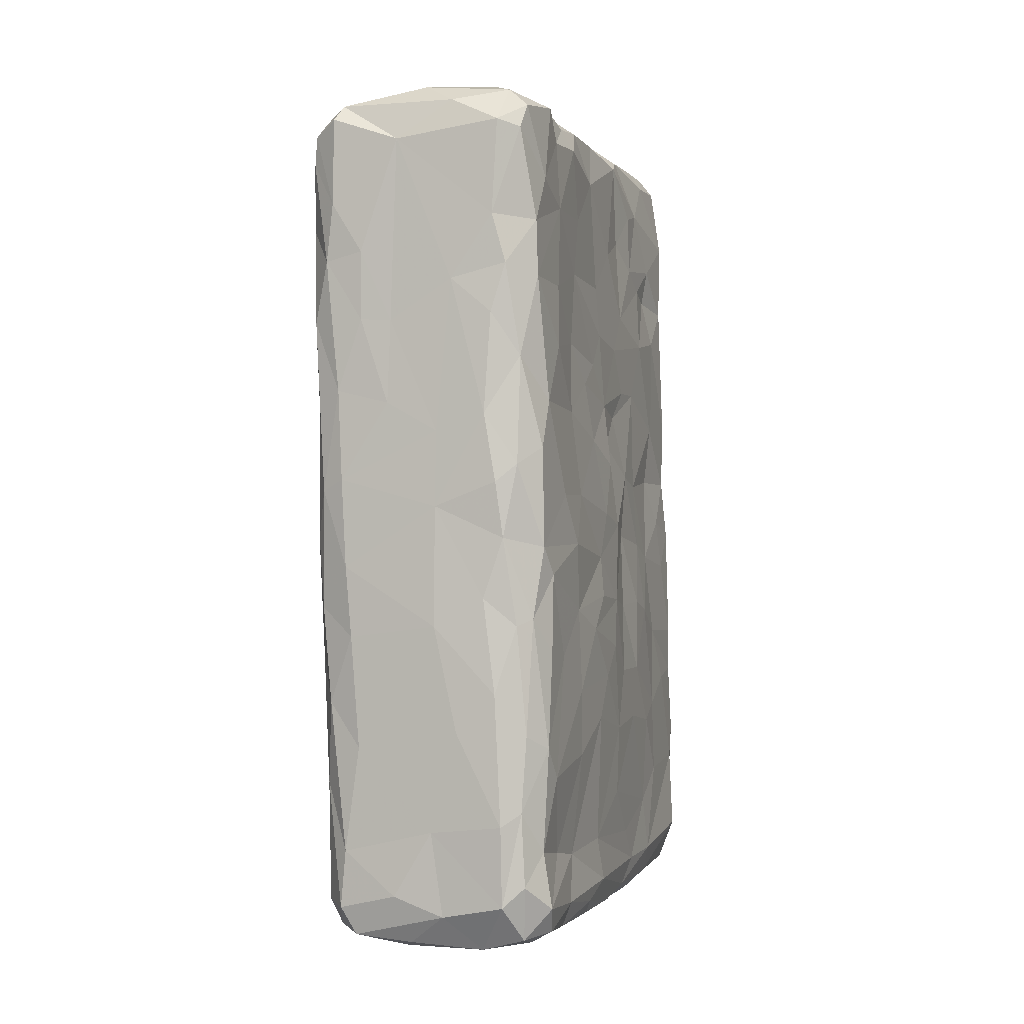
<metadata>
{"format":"obj","ext":"obj","renderer":"f3d","projection":"perspective","resolution":1024,"background":"white","views":[{"elev":-0.8,"azim":-172.4,"up":"+Z"}]}
</metadata>
<code>
v -0.03578 -0.02395 0.009905
v 0.04026 0.07164 -0.02446
v 0.04032 0.0627 -0.06796
v 0.03981 0.02556 0.03834
v -0.009791 -0.06958 -0.1142
v -0.04256 -0.05654 -0.01499
v -0.02741 0.03156 -0.1087
v 0.01783 -0.07652 -0.04597
v 0.03499 0.0007117 0.06907
v -0.03042 -0.01542 0.1077
v -0.03106 -0.003022 0.03002
v 0.04247 0.05889 0.09819
v 0.02948 0.07725 -0.06132
v 0.04207 0.06894 -0.006188
v -0.007021 -0.07269 0.1153
v -0.01726 0.08003 -0.02705
v -0.03493 0.002344 -0.04524
v 0.01947 -0.07779 0.08552
v 0.02869 -0.02123 0.09539
v 0.009043 -0.04425 -0.1153
v 0.01506 -0.07901 -0.06554
v 0.03016 0.04749 -0.1137
v -0.01765 0.07624 0.0776
v 0.03611 0.003075 0.03204
v -0.03194 0.01366 0.01548
v 0.0343 -0.009903 0.03522
v -0.04039 -0.07076 0.08526
v 0.03046 0.00182 -0.09106
v -0.03303 -0.01314 0.03832
v -0.02445 0.03639 -0.1124
v -0.0146 0.0634 -0.1142
v -0.02153 0.05417 0.08407
v 0.02128 -0.06969 0.0466
v 0.02666 -0.03561 0.08155
v -0.03356 0.01532 -0.03731
v -0.0335 0.01082 -0.02393
v -0.03939 -0.04831 0.02859
v 0.01514 -0.08156 0.04642
v -0.03519 -0.06562 0.1129
v 0.005454 0.06471 -0.115
v -0.0284 0.02853 0.02183
v -0.0306 0.02996 -0.05683
v -0.02983 -0.001705 0.07926
v -0.01396 0.08044 0.1014
v -0.04468 -0.06328 -0.03626
v 0.03474 0.07513 -0.1038
v 0.0113 -0.08193 0.1061
v -0.02512 0.006073 0.1104
v -0.02966 -0.01514 -0.1152
v -0.03024 0.006849 -0.1125
v -0.03344 -0.008389 -0.1105
v 0.007904 0.04811 -0.1147
v -0.03338 0.008287 -0.08045
v 0.008009 -0.08347 -0.02131
v 0.01588 -0.0786 0.109
v -0.0254 -0.06927 -0.1136
v 0.007753 -0.02076 0.1203
v -0.04117 -0.0542 -0.001004
v -0.03182 -0.05093 0.1136
v -0.03112 0.0273 -0.02235
v -0.02587 -0.07226 0.1129
v -0.01403 0.08118 0.04154
v 0.02661 -0.02184 -0.09645
v 0.009586 0.08066 -0.08289
v 0.04178 0.06412 -0.03679
v 0.03787 0.03942 -0.04803
v 0.03928 0.06669 -0.1031
v -0.02625 0.0502 -0.02569
v -0.003278 0.07429 -0.1142
v 0.01643 0.04046 -0.1155
v 0.02955 0.02235 0.1122
v 0.04137 0.0413 0.04946
v 0.005531 -0.07345 -0.1131
v 0.01615 -0.07983 0.002773
v -0.04172 -0.06205 -0.1104
v -0.0199 0.07779 -0.008285
v 0.02548 0.03664 -0.1153
v 0.002628 0.08263 -0.05668
v -0.01032 0.08301 0.06563
v 0.009389 -0.04533 0.1212
v 0.0186 -0.07355 -0.078
v 0.0115 -0.07969 0.1104
v -0.02428 0.005598 -0.1158
v -0.02206 -0.02394 0.1165
v -0.03703 -0.03467 0.05442
v 0.03714 0.02781 -0.04575
v 0.02409 -0.0003643 0.1145
v 0.03669 0.07578 0.1055
v 0.03541 0.02184 0.1054
v -0.03991 -0.02958 -0.1026
v -0.02547 -0.07884 -0.02042
v 0.004287 0.0816 0.06195
v 0.03641 0.06511 -0.1099
v -0.02688 0.04805 -0.04797
v -0.01965 0.02617 -0.1151
v -0.02746 0.02105 0.04417
v -0.01327 0.08267 -0.02886
v 0.0419 0.04835 0.06483
v -0.02428 0.05212 -0.1053
v -0.01496 0.003946 0.1173
v 0.02965 0.01235 -0.106
v 0.03426 0.07698 0.009501
v 0.01736 0.06963 -0.1144
v -0.01342 0.08285 0.0133
v -0.02059 0.07256 0.03026
v -0.03698 -0.008704 -0.05974
v -0.03365 0.00788 -0.002078
v 0.02414 0.03178 0.1149
v 0.02414 -0.05394 0.01342
v -0.03877 -0.06934 0.1086
v 0.006906 0.01254 -0.1172
v -0.01537 0.08236 -0.0964
v -0.03757 -0.0164 -0.0254
v -0.04609 -0.06001 -0.09893
v 0.00441 0.07873 0.1094
v -0.02241 -0.05855 -0.1141
v 0.04279 0.06595 0.03004
v -0.04227 -0.0647 0.01159
v -0.03702 -0.02407 -0.008042
v 0.02531 0.02435 -0.1151
v 0.03127 -0.006435 -0.07194
v 0.03991 0.03814 0.08905
v -0.03244 -0.03464 -0.1153
v 0.04187 0.05169 0.02641
v -0.01953 0.07808 0.01779
v -0.03982 -0.05267 0.04139
v -0.008203 0.08346 0.1031
v -0.006795 0.08326 0.0785
v -0.02568 0.02305 -0.1133
v 0.04248 0.0715 0.05159
v -0.009227 0.08433 -0.08074
v 0.0158 0.07434 -0.1127
v -0.009442 0.08294 -0.1018
v -0.0376 -0.01444 -0.04528
v 0.02403 -0.05149 0.068
v 0.00707 -0.08289 0.04765
v 0.004574 0.03812 -0.1148
v -0.004578 0.08337 -0.02164
v -0.01571 -0.07974 -0.04105
v 0.037 0.07619 0.08285
v -0.03244 -0.02765 -0.1151
v -0.03436 -0.02809 0.07773
v -0.01535 0.07656 0.1078
v 0.01549 -0.07262 -0.1097
v -0.03423 -0.003492 -0.02608
v 0.02215 -0.06316 0.08377
v -0.03871 -0.02517 -0.08709
v -0.03266 -0.01368 0.06137
v -0.04501 -0.06201 -0.07699
v 0.01733 0.05838 0.1158
v -0.04226 -0.07124 -0.04461
v 0.02232 -0.05817 -0.05368
v -0.02865 0.01333 0.05332
v -0.0378 -0.0463 0.01191
v -0.02193 -0.07405 -0.111
v 0.03772 0.01398 0.04348
v -0.02385 0.04671 -0.09308
v -0.04407 -0.06892 -0.09274
v 0.03926 0.06934 -0.07112
v -0.01054 0.07607 0.1121
v -0.006503 0.08335 0.05287
v -0.02003 0.03785 0.1091
v 0.01479 -0.03526 0.1201
v 0.008322 -0.06802 0.1178
v -0.00275 -0.08174 0.08928
v -0.01113 0.0006807 -0.1162
v -0.02745 0.01206 0.06742
v -0.02985 0.01068 0.03299
v -0.01269 -0.07414 -0.1129
v 0.008427 0.08163 0.002344
v -0.002005 -0.03217 -0.1151
v -0.002005 -0.05012 -0.1144
v -0.002005 -0.01324 -0.1164
v -0.02148 0.05826 0.06228
v 0.01288 -0.08044 -0.1036
v 0.02607 0.005543 -0.112
v -0.03947 -0.07452 -0.1023
v 0.01651 -0.01842 -0.1154
v -0.04244 -0.06826 0.03081
v -0.04288 -0.07137 -0.1028
v 0.005117 -0.0832 0.007702
v -0.02362 0.03823 0.1029
v 0.01248 0.07097 0.1145
v -0.03503 -0.05168 -0.1136
v -0.03427 -0.01187 0.0126
v 0.01857 -0.07854 0.06516
v -0.03775 -0.07539 -0.003752
v 0.03899 0.02314 0.06643
v -0.004785 0.08374 0.02648
v 0.008335 -0.02993 -0.1159
v 0.04309 0.07025 0.0943
v -0.03359 -0.00414 -0.005322
v -0.03615 -0.05205 0.1079
v -0.0341 -0.07598 -0.07563
v -0.007857 0.08433 0.008658
v -0.01946 0.04111 -0.1145
v 0.0133 -0.08215 0.07171
v 0.01932 -0.04703 -0.1099
v -0.02983 -0.02845 0.1118
v -0.04532 -0.06597 -0.06822
v 0.0295 -0.02536 -0.05235
v -0.01558 -0.07886 0.09961
v -0.03485 -0.004594 -0.09388
v 0.02478 -0.0436 0.1118
v 0.03796 0.05497 -0.08475
v -0.004598 -0.08231 0.05533
v 0.0204 -0.07377 -0.0009237
v 0.03883 0.07496 0.06766
v -0.02209 -0.07701 -0.09993
v 0.02117 0.0003487 -0.1134
v 0.04152 0.04678 0.0787
v -0.03374 -0.07179 -0.112
v 0.01362 -0.08251 0.01932
v 0.03333 0.07584 -0.08877
v 0.02226 -0.06393 0.09867
v 0.00534 -0.08169 -0.1043
v -0.03965 -0.05365 0.05713
v 0.03312 0.07717 -0.0136
v 0.005596 -0.08359 0.01997
v 0.03943 0.02616 0.05179
v -0.03059 0.02187 -0.1039
v -0.001083 0.01074 -0.1173
v -0.02176 0.07598 -0.1028
v -0.03411 0.009581 -0.06166
v -0.03855 -0.04854 0.07981
v -0.04091 -0.03645 -0.0581
v -0.01467 0.07816 -0.1108
v -0.04136 -0.03799 -0.07877
v -0.03921 -0.02691 -0.02822
v 0.03356 0.005221 0.1063
v 0.0317 -0.02149 0.02642
v -0.01988 -0.07706 0.1079
v 0.01754 -0.07399 -0.1051
v -0.009984 -0.05913 -0.1148
v -0.0407 -0.04171 -0.03544
v -0.02157 0.07391 -0.03575
v -0.02134 0.06056 -0.09054
v 0.02193 -0.03825 -0.107
v 0.02871 -0.0339 0.0363
v 0.01041 0.03153 0.1176
v 0.03076 0.03249 -0.1105
v 0.03543 -0.002816 0.05174
v -0.02737 -0.07834 0.06661
v -0.03717 -0.07558 -0.05559
v -0.006126 -0.02159 0.1192
v 0.01621 -0.05515 -0.1123
v -0.0243 0.03328 0.08405
v 0.02619 -0.008377 -0.1099
v 0.03215 -0.009 0.06982
v 0.0375 0.05588 -0.1031
v -0.02906 -0.07861 0.0297
v -0.02772 -0.07947 0.01412
v 0.0398 0.07358 0.006619
v -0.006725 0.0323 -0.1154
v 0.03078 0.0739 -0.1111
v 0.01644 -0.03397 -0.1146
v -0.02678 0.04631 -0.06548
v 0.03159 0.07732 -0.03205
v -0.007644 0.08417 -0.0465
v 0.0009315 -0.08242 0.0296
v 0.008164 0.02862 -0.1165
v -0.0009245 0.02 0.1189
v 0.0433 0.06007 0.05009
v 0.006628 0.07986 -0.105
v -0.03461 -0.07563 0.1051
v 0.02766 -0.03137 0.1089
v 0.04283 0.06283 0.007131
v 0.03124 -0.00659 0.09567
v -0.005427 0.06137 0.1162
v -0.02239 0.07012 -0.0693
v 0.01435 0.003162 0.1177
v 0.0254 -0.03927 -0.07525
v -0.02235 0.02408 0.1105
v 0.0197 -0.07517 0.02542
v -0.001889 0.05418 -0.1142
v 0.007391 -0.08255 -0.08648
v -0.02915 0.02614 -0.09168
v 0.03837 0.02884 -0.02194
v -0.02967 -0.04723 -0.1146
v 0.01437 -0.08143 -0.02499
v 0.03408 0.03294 -0.09861
v -0.01834 -0.07843 -0.068
v -0.01571 0.08186 -0.05752
v 0.02305 -0.04005 -0.1014
v 0.01914 0.07906 0.09939
v 0.007368 -0.08252 -0.05499
v 0.03623 0.02079 0.09738
v -0.03513 -0.02577 0.03841
v -0.04153 -0.06217 0.06761
v -0.01388 -0.06306 0.1182
v 0.02023 -0.0741 0.1024
v -0.0263 0.03258 0.03787
v 0.0203 -0.07093 -0.02832
v -0.01964 0.06099 0.11
v -0.03142 0.02062 0.001084
v -0.03125 -0.07763 0.08031
v 0.02776 -0.03496 -0.03311
v 0.03122 -0.0256 -0.002899
v 0.02078 0.07879 0.05148
v -0.02094 0.07665 -0.06106
v 0.03619 0.03097 0.108
v 0.03561 0.0001427 0.00408
v 0.03631 0.0418 0.1083
v -0.01873 -0.04318 -0.1145
v 0.03254 0.05177 0.1118
v 0.03215 -0.01463 -0.01102
v -0.0314 -0.005912 0.05087
v -0.02353 0.06303 -0.03761
v -0.02208 0.0538 -0.1115
v -0.01926 0.0697 0.08964
v 0.02897 0.07769 0.05193
v 0.01931 -0.06708 0.1117
v -0.02197 -0.07939 -0.001075
v -0.03688 -0.07529 0.0501
v -0.02376 0.03802 0.06817
v 0.04248 0.07074 0.1019
v 0.03601 0.002711 0.0202
v 0.02568 -0.0494 0.0488
v -0.0234 0.04385 0.04804
v -0.03691 -0.04767 0.06981
v 0.02882 0.05901 -0.1145
v -0.01952 0.07605 -0.08808
v -0.03392 -0.02799 0.09409
v 0.02272 -0.01774 0.1146
v -0.008066 -0.08088 0.03868
v -0.02637 0.04469 0.005941
v -0.03808 -0.07532 0.023
v 0.03469 0.02376 -0.07326
v 0.01971 0.07885 -0.1001
v -0.03529 -0.03924 0.09656
v -0.02217 0.06298 0.04563
v 0.006055 -0.08254 0.08229
v 0.03306 -0.006488 -0.03905
v -0.01737 0.05037 0.1123
v 0.03786 0.0732 -0.04974
v 0.01892 -0.04755 0.1159
v -0.01123 -0.008626 -0.1163
v -0.01123 -0.03629 -0.1145
v -0.02627 0.05304 -0.007541
v 0.04098 0.04471 0.002591
v -0.03819 -0.03528 -0.1106
v 0.02542 -0.04784 -0.01368
v 0.03477 0.07204 0.1097
v -0.03403 -0.07733 -0.03641
v 0.03874 0.02498 -0.007047
v 0.04398 0.06631 0.07737
v -0.01812 0.07667 0.0629
v 0.02188 -0.02775 -0.1108
v 0.02079 -0.06029 -0.0852
v 0.009721 -0.07827 -0.1101
v -0.03022 0.02654 -0.01137
v -0.01313 -0.03529 0.1197
v -0.007879 -0.008579 0.1196
v -0.04304 -0.05137 -0.05078
v 0.01143 -0.05898 -0.1143
v 0.02525 -0.0491 0.1031
v 0.02928 -0.008562 0.1084
v -0.03017 0.007588 0.02149
v -0.01443 0.0822 -0.07732
v -0.02621 0.0154 0.09745
v 0.01927 0.006121 -0.1158
v 0.02785 -0.03929 0.01988
v 0.004363 -0.0821 0.064
v -0.02053 0.0544 0.102
v -0.0238 0.06155 0.005712
v 0.02158 0.07906 0.02971
v -0.03871 -0.03637 -0.012
v -0.02559 -0.07833 0.04858
v 0.02898 0.07777 0.06995
v -0.02408 0.04888 0.02881
v 0.01599 -0.003787 -0.1158
v -0.04168 -0.06552 0.08942
v -0.02113 0.07067 -0.1097
v 0.0412 0.06416 0.1067
v -0.03611 -0.03728 0.0725
v -0.01966 -0.02725 -0.116
v -0.03208 0.02416 -0.04538
v 0.02104 -0.01439 -0.1139
v 0.02104 -0.02476 -0.1124
v -0.04449 -0.06464 -0.04869
v 0.03548 0.006159 -0.02666
v -0.01431 0.05182 -0.1146
v -0.04362 -0.06775 -0.00485
v 0.04182 0.055 -0.01366
v -0.03103 -0.01667 0.08454
v -0.02054 -0.01738 -0.1164
v -0.02175 0.07273 -0.0156
v 0.03988 0.03068 0.02343
v 0.03533 0.07636 0.03312
v 0.008582 0.08202 -0.02909
v -0.03976 -0.02608 -0.06232
v 0.008111 0.08145 0.02212
v 0.02872 -0.02627 0.06932
v 0.03531 0.01127 -0.04362
v -0.009809 0.08378 -0.005921
v 0.0387 0.04052 0.09993
v -0.02276 -0.04417 0.1185
v 0.01666 0.02774 -0.1165
v -0.02974 0.03677 -0.03147
v 0.01961 -0.06162 -0.1049
v -0.03601 -0.013 -0.1032
v -0.01303 0.0324 0.1155
f 212 177 180
f 56 155 212
f 155 177 212
f 169 216 155
f 155 56 169
f 350 169 73
f 155 209 177
f 209 194 177
f 216 209 155
f 177 194 244
f 282 194 209
f 282 209 276
f 212 180 75
f 184 75 341
f 75 114 341
f 212 75 184
f 184 56 212
f 279 116 184
f 56 184 116
f 56 116 5
f 5 116 234
f 56 5 169
f 73 169 5
f 116 279 304
f 184 341 123
f 184 123 279
f 304 279 123
f 116 304 234
f 234 304 172
f 123 338 304
f 304 338 172
f 172 338 171
f 49 386 141
f 123 141 376
f 376 141 386
f 123 341 141
f 141 341 51
f 51 49 141
f 90 51 341
f 90 401 51
f 386 173 376
f 171 376 173
f 338 123 376
f 338 376 171
f 221 51 401
f 386 337 173
f 337 386 166
f 337 166 173
f 173 166 222
f 75 180 114
f 180 177 158
f 158 114 180
f 149 114 158
f 341 114 90
f 200 149 158
f 177 244 158
f 158 244 200
f 200 244 151
f 114 149 90
f 149 228 90
f 228 149 226
f 228 147 90
f 228 226 391
f 90 147 401
f 147 203 401
f 147 228 391
f 203 147 53
f 147 391 106
f 53 147 106
f 194 282 244
f 139 244 282
f 282 286 139
f 344 244 139
f 244 344 151
f 151 344 187
f 286 54 139
f 383 187 327
f 139 91 344
f 187 344 91
f 139 54 91
f 91 313 187
f 91 54 313
f 181 313 54
f 149 200 354
f 200 380 354
f 226 149 354
f 200 151 380
f 380 151 45
f 354 380 235
f 45 235 380
f 226 354 235
f 226 134 391
f 226 235 229
f 53 106 224
f 391 134 106
f 106 17 224
f 226 229 134
f 134 17 106
f 229 113 134
f 134 113 145
f 17 134 145
f 187 383 151
f 151 383 45
f 45 383 6
f 235 45 6
f 367 235 6
f 383 58 6
f 383 327 118
f 6 58 367
f 367 58 154
f 367 229 235
f 367 119 229
f 113 229 119
f 145 113 192
f 113 119 192
f 119 367 1
f 192 119 185
f 119 1 185
f 313 252 187
f 187 252 327
f 252 251 327
f 252 325 251
f 181 252 313
f 219 252 181
f 252 260 325
f 219 260 252
f 327 251 314
f 251 368 314
f 325 368 251
f 368 325 206
f 206 243 368
f 314 368 243
f 296 314 243
f 314 296 27
f 206 363 243
f 363 165 243
f 383 118 58
f 58 118 154
f 327 179 118
f 154 118 37
f 118 179 37
f 126 37 179
f 37 126 85
f 367 154 1
f 185 358 107
f 185 11 358
f 154 37 1
f 1 37 288
f 1 288 185
f 185 288 11
f 11 288 29
f 29 168 11
f 29 307 168
f 179 327 314
f 126 179 217
f 179 314 27
f 27 289 179
f 217 179 289
f 217 85 126
f 289 27 372
f 289 372 225
f 217 289 320
f 217 320 85
f 85 320 375
f 225 320 289
f 375 320 225
f 85 288 37
f 29 288 307
f 85 307 288
f 307 85 148
f 148 85 375
f 167 307 148
f 375 142 148
f 225 142 375
f 142 385 148
f 167 148 43
f 148 385 43
f 243 202 296
f 265 27 296
f 296 202 265
f 243 165 202
f 202 232 265
f 265 232 61
f 202 47 232
f 232 15 61
f 232 47 15
f 110 372 27
f 372 110 193
f 225 330 142
f 330 323 142
f 372 330 225
f 27 265 110
f 265 61 110
f 110 61 39
f 290 39 61
f 110 39 193
f 193 39 59
f 59 39 397
f 193 330 372
f 199 193 59
f 330 193 199
f 199 10 330
f 142 323 385
f 385 10 43
f 323 330 10
f 385 323 10
f 10 199 84
f 10 84 48
f 39 290 397
f 15 82 164
f 15 290 61
f 290 15 164
f 199 59 397
f 397 352 199
f 80 397 290
f 397 80 352
f 84 199 352
f 352 245 84
f 353 84 245
f 84 353 100
f 84 100 48
f 386 49 83
f 49 51 50
f 51 221 50
f 49 50 83
f 7 50 221
f 50 129 83
f 95 83 129
f 386 83 166
f 83 95 166
f 129 50 7
f 129 7 30
f 129 30 95
f 196 95 30
f 166 95 254
f 166 254 222
f 196 254 95
f 309 196 30
f 30 7 309
f 7 99 309
f 254 196 382
f 254 382 137
f 137 382 275
f 99 373 309
f 196 309 382
f 382 309 31
f 373 31 309
f 382 31 275
f 275 31 40
f 31 373 227
f 40 31 69
f 227 69 31
f 401 203 277
f 401 277 221
f 277 203 53
f 277 157 221
f 53 224 277
f 277 224 42
f 257 157 42
f 157 277 42
f 221 99 7
f 221 157 99
f 99 157 223
f 237 223 157
f 99 223 373
f 237 322 223
f 237 157 257
f 237 257 270
f 237 270 322
f 69 227 133
f 69 133 264
f 227 373 223
f 227 223 112
f 227 112 133
f 112 223 322
f 359 133 112
f 131 64 133
f 264 133 64
f 322 359 112
f 300 359 322
f 131 133 359
f 322 270 300
f 131 78 64
f 131 259 78
f 224 17 35
f 42 224 377
f 35 377 224
f 36 35 17
f 42 377 94
f 35 399 377
f 94 377 399
f 42 94 257
f 257 94 270
f 300 270 308
f 94 399 68
f 68 308 94
f 270 94 308
f 300 308 236
f 17 145 36
f 36 399 35
f 145 192 36
f 36 351 60
f 36 107 351
f 399 36 60
f 36 192 107
f 351 107 295
f 192 185 107
f 351 295 326
f 60 68 399
f 60 351 68
f 351 339 68
f 308 68 387
f 387 236 308
f 387 68 339
f 339 351 326
f 339 326 365
f 339 76 387
f 365 76 339
f 300 283 359
f 131 359 259
f 359 283 259
f 283 300 16
f 236 16 300
f 283 16 97
f 283 97 259
f 236 387 16
f 259 97 138
f 395 138 97
f 76 16 387
f 97 16 395
f 16 76 395
f 395 76 104
f 395 104 195
f 295 107 25
f 107 358 25
f 295 25 41
f 295 41 326
f 358 11 168
f 25 358 168
f 168 41 25
f 96 168 153
f 41 168 292
f 41 292 370
f 168 96 292
f 365 326 105
f 326 41 370
f 105 326 370
f 76 365 125
f 365 105 125
f 370 292 319
f 319 331 370
f 105 370 331
f 168 307 153
f 307 167 153
f 96 319 292
f 96 153 315
f 96 315 319
f 153 167 315
f 331 319 174
f 331 174 347
f 105 331 347
f 319 315 174
f 174 315 32
f 174 32 347
f 347 32 23
f 76 125 104
f 195 104 189
f 125 62 104
f 105 62 125
f 62 189 104
f 105 347 62
f 79 161 62
f 62 347 79
f 189 62 161
f 161 92 189
f 392 189 92
f 161 79 92
f 128 92 79
f 79 347 23
f 43 360 167
f 167 360 247
f 360 43 10
f 247 315 167
f 10 48 360
f 360 48 273
f 100 273 48
f 360 182 247
f 273 182 360
f 273 162 182
f 402 273 100
f 162 273 402
f 315 247 32
f 182 32 247
f 182 364 32
f 32 310 23
f 32 364 310
f 162 364 182
f 364 162 334
f 402 334 162
f 364 334 294
f 310 364 294
f 294 143 310
f 310 143 44
f 334 269 294
f 269 160 294
f 294 160 143
f 353 262 100
f 262 402 100
f 269 334 402
f 269 402 262
f 269 262 240
f 79 23 128
f 23 44 128
f 128 44 127
f 23 310 44
f 127 44 143
f 160 127 143
f 127 160 115
f 183 115 160
f 350 216 169
f 73 144 350
f 144 233 350
f 350 175 216
f 276 209 216
f 350 233 175
f 175 276 216
f 175 81 276
f 276 81 21
f 175 233 81
f 276 286 282
f 276 21 286
f 5 355 73
f 144 73 355
f 355 246 144
f 234 172 5
f 172 355 5
f 355 172 20
f 400 233 144
f 400 144 246
f 400 246 198
f 20 246 355
f 171 20 172
f 246 20 256
f 256 20 190
f 238 400 198
f 256 198 246
f 198 256 348
f 348 238 198
f 20 171 190
f 171 173 190
f 256 190 178
f 256 379 348
f 178 379 256
f 379 178 378
f 378 348 379
f 248 238 348
f 190 173 371
f 371 178 190
f 222 111 173
f 371 173 111
f 371 111 361
f 361 210 371
f 348 378 248
f 178 371 378
f 210 378 371
f 176 248 210
f 378 210 248
f 101 248 176
f 349 400 284
f 400 349 233
f 233 349 81
f 238 284 400
f 349 284 272
f 284 63 272
f 349 152 81
f 349 272 152
f 238 248 284
f 248 63 284
f 101 63 248
f 28 63 101
f 121 272 63
f 63 28 121
f 286 21 280
f 81 8 21
f 21 8 280
f 280 54 286
f 8 293 280
f 207 74 280
f 280 293 207
f 74 54 280
f 213 181 54
f 74 213 54
f 152 8 81
f 272 201 152
f 293 8 152
f 297 152 201
f 152 297 293
f 121 201 272
f 333 201 121
f 333 297 201
f 342 207 293
f 297 342 293
f 298 342 297
f 342 362 109
f 342 298 362
f 342 109 207
f 297 333 306
f 306 298 297
f 333 381 306
f 306 302 298
f 213 219 181
f 207 274 74
f 74 274 213
f 213 38 219
f 274 38 213
f 274 33 38
f 260 136 325
f 136 206 325
f 219 136 260
f 219 38 136
f 136 363 206
f 136 38 363
f 38 33 186
f 38 186 363
f 363 186 197
f 332 165 363
f 363 197 332
f 186 18 197
f 207 109 274
f 274 109 33
f 109 362 33
f 362 318 33
f 239 318 362
f 231 362 298
f 302 317 298
f 298 317 231
f 231 317 26
f 239 362 231
f 24 26 317
f 24 242 26
f 33 135 186
f 318 135 33
f 186 135 146
f 318 393 135
f 135 393 34
f 231 393 239
f 231 26 393
f 239 393 318
f 26 249 393
f 26 242 249
f 242 9 249
f 165 332 47
f 332 197 47
f 18 47 197
f 165 47 202
f 18 55 47
f 55 82 47
f 82 15 47
f 82 55 164
f 18 291 55
f 186 146 18
f 18 146 215
f 215 291 18
f 146 356 215
f 135 34 146
f 34 356 146
f 266 356 34
f 55 312 164
f 312 55 291
f 291 215 312
f 204 312 215
f 312 204 336
f 356 204 215
f 163 336 204
f 266 204 356
f 19 34 393
f 393 268 19
f 249 268 393
f 249 9 268
f 357 19 268
f 9 230 268
f 34 19 266
f 19 357 266
f 266 324 204
f 204 324 163
f 324 266 357
f 230 357 268
f 324 357 87
f 164 80 290
f 80 164 312
f 312 336 80
f 336 163 80
f 80 245 352
f 80 163 57
f 80 57 245
f 163 324 57
f 57 324 271
f 87 271 324
f 245 271 353
f 271 245 57
f 120 361 111
f 398 120 111
f 176 210 361
f 361 120 176
f 254 261 222
f 111 222 261
f 261 398 111
f 261 137 398
f 70 398 137
f 137 261 254
f 120 398 77
f 398 70 77
f 176 120 241
f 77 241 120
f 176 241 101
f 241 77 22
f 275 52 137
f 70 137 52
f 52 275 40
f 52 321 70
f 77 70 321
f 321 22 77
f 250 241 22
f 93 250 22
f 40 69 103
f 103 69 132
f 40 103 52
f 103 321 52
f 22 321 93
f 321 103 255
f 255 93 321
f 103 132 255
f 93 67 250
f 101 281 28
f 28 281 328
f 101 241 281
f 28 328 121
f 241 250 281
f 205 328 281
f 281 250 205
f 255 46 93
f 46 67 93
f 67 205 250
f 66 328 205
f 3 66 205
f 67 159 205
f 205 159 3
f 67 46 159
f 46 214 159
f 264 132 69
f 264 255 132
f 264 64 329
f 255 264 329
f 46 255 329
f 46 329 214
f 329 64 214
f 64 13 214
f 394 333 121
f 121 328 394
f 333 394 381
f 328 86 394
f 394 86 381
f 278 86 66
f 328 66 86
f 335 159 214
f 66 3 65
f 159 65 3
f 159 335 65
f 335 2 65
f 65 2 14
f 381 302 306
f 381 345 302
f 278 345 381
f 86 278 381
f 345 340 388
f 66 65 278
f 278 65 384
f 65 14 384
f 278 384 345
f 384 340 345
f 384 14 267
f 253 14 2
f 267 340 384
f 78 13 64
f 214 13 335
f 78 259 390
f 78 390 13
f 138 390 259
f 13 390 258
f 13 258 335
f 138 170 390
f 258 390 218
f 390 170 218
f 395 170 138
f 395 195 170
f 170 102 218
f 335 258 2
f 258 218 2
f 2 218 253
f 102 253 218
f 345 388 302
f 302 388 317
f 317 4 24
f 4 317 388
f 24 156 242
f 4 156 24
f 124 4 388
f 340 124 388
f 340 267 124
f 267 117 124
f 14 117 267
f 14 253 117
f 263 124 117
f 117 253 130
f 9 242 156
f 156 188 9
f 4 220 156
f 4 72 220
f 220 188 156
f 220 72 188
f 188 122 9
f 211 122 188
f 124 72 4
f 124 263 72
f 98 188 72
f 98 72 263
f 117 130 263
f 263 130 346
f 188 98 211
f 263 346 98
f 98 346 211
f 130 208 346
f 208 191 346
f 195 189 170
f 170 189 392
f 102 170 392
f 392 366 102
f 102 366 389
f 366 311 389
f 102 389 253
f 253 389 130
f 299 392 92
f 366 392 299
f 366 299 311
f 299 92 285
f 92 128 285
f 299 369 311
f 369 299 285
f 208 369 140
f 389 208 130
f 389 311 208
f 369 208 311
f 9 287 230
f 87 357 230
f 87 230 89
f 71 108 87
f 87 89 71
f 89 301 71
f 301 303 71
f 71 303 305
f 71 305 108
f 122 287 9
f 287 89 230
f 287 301 89
f 122 301 287
f 396 301 122
f 305 150 108
f 269 183 160
f 343 183 150
f 150 305 343
f 183 343 115
f 396 122 211
f 211 12 396
f 211 346 12
f 140 191 208
f 346 191 12
f 12 191 316
f 191 140 316
f 301 396 303
f 396 12 303
f 12 374 303
f 316 374 12
f 374 305 303
f 343 305 374
f 374 88 343
f 88 374 316
f 353 271 262
f 87 108 271
f 271 240 262
f 108 240 271
f 150 269 240
f 240 108 150
f 269 150 183
f 128 127 285
f 285 140 369
f 140 285 88
f 115 285 127
f 285 115 343
f 88 285 343
f 140 88 316

</code>
